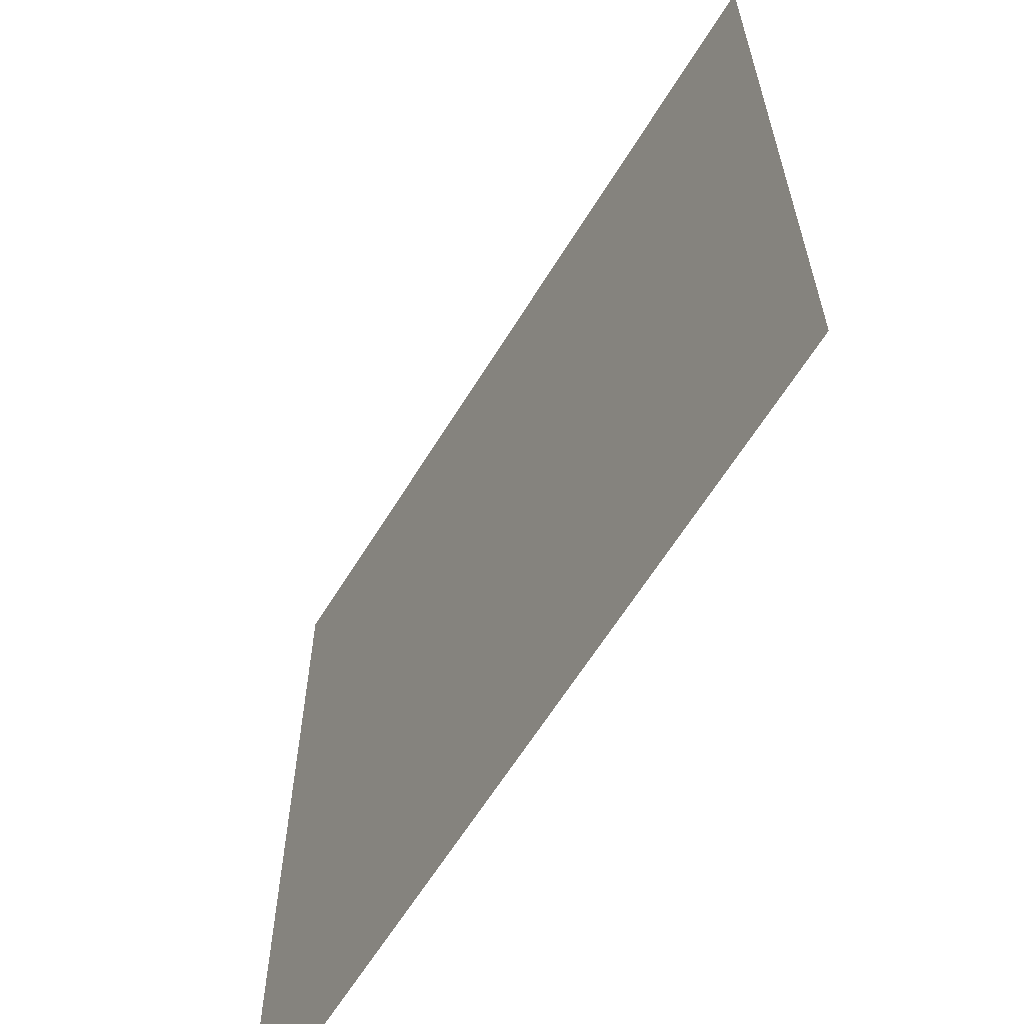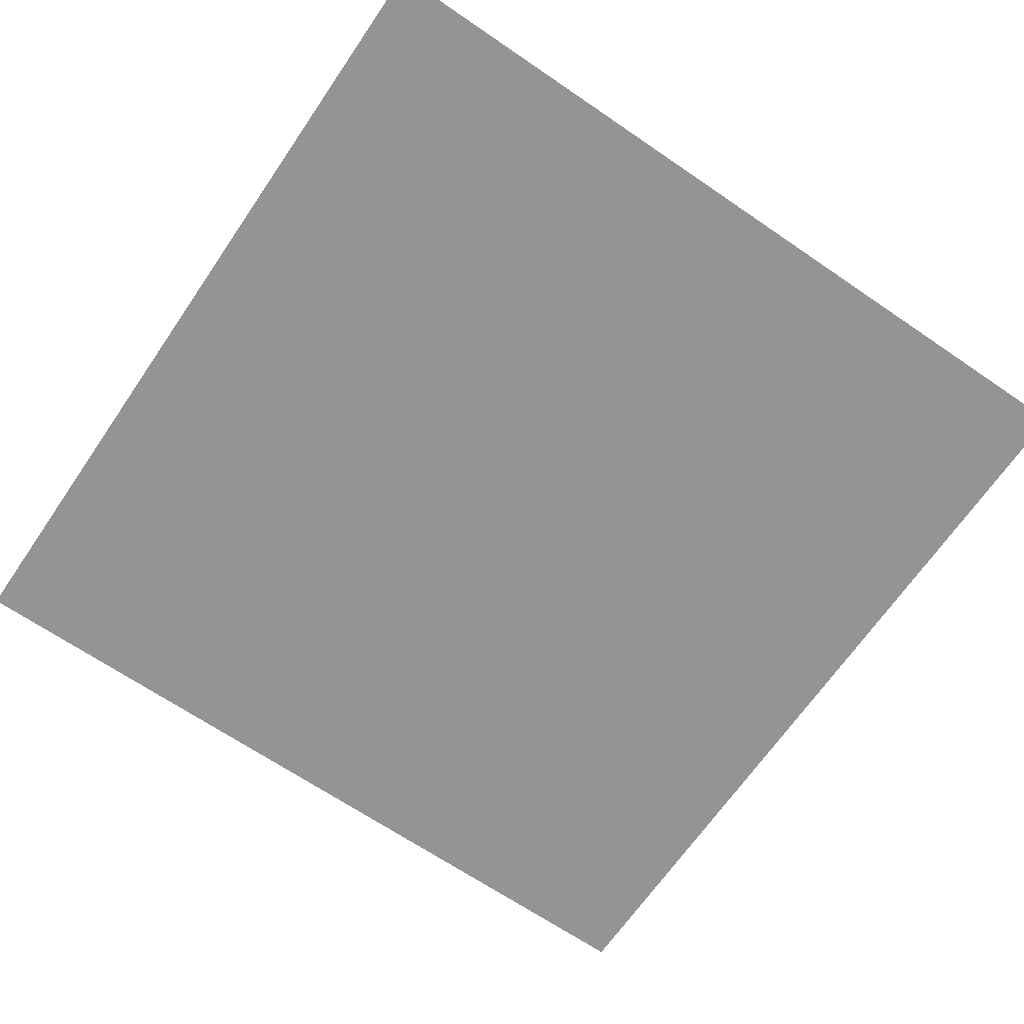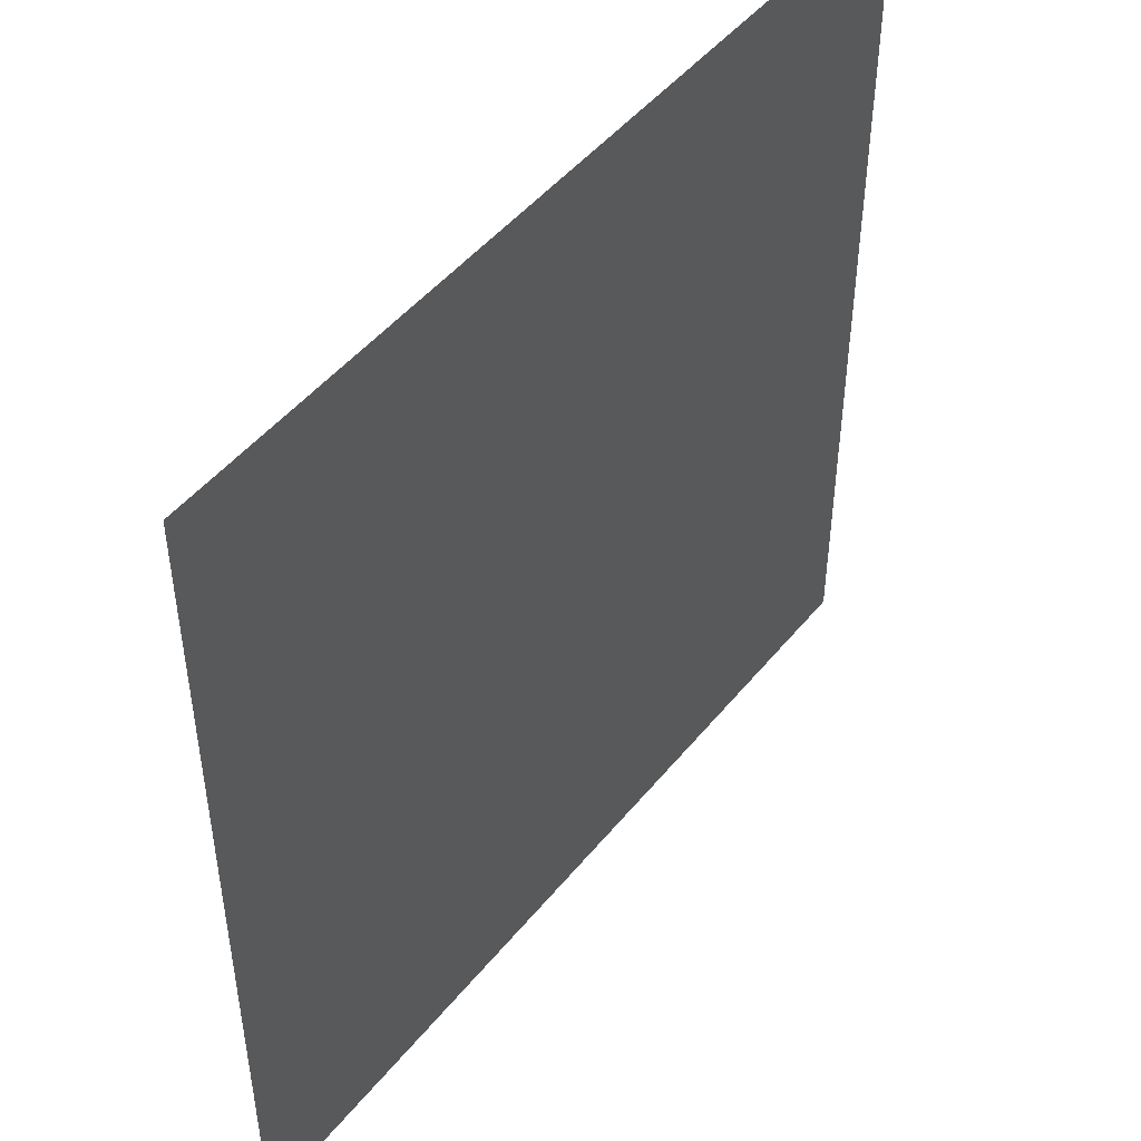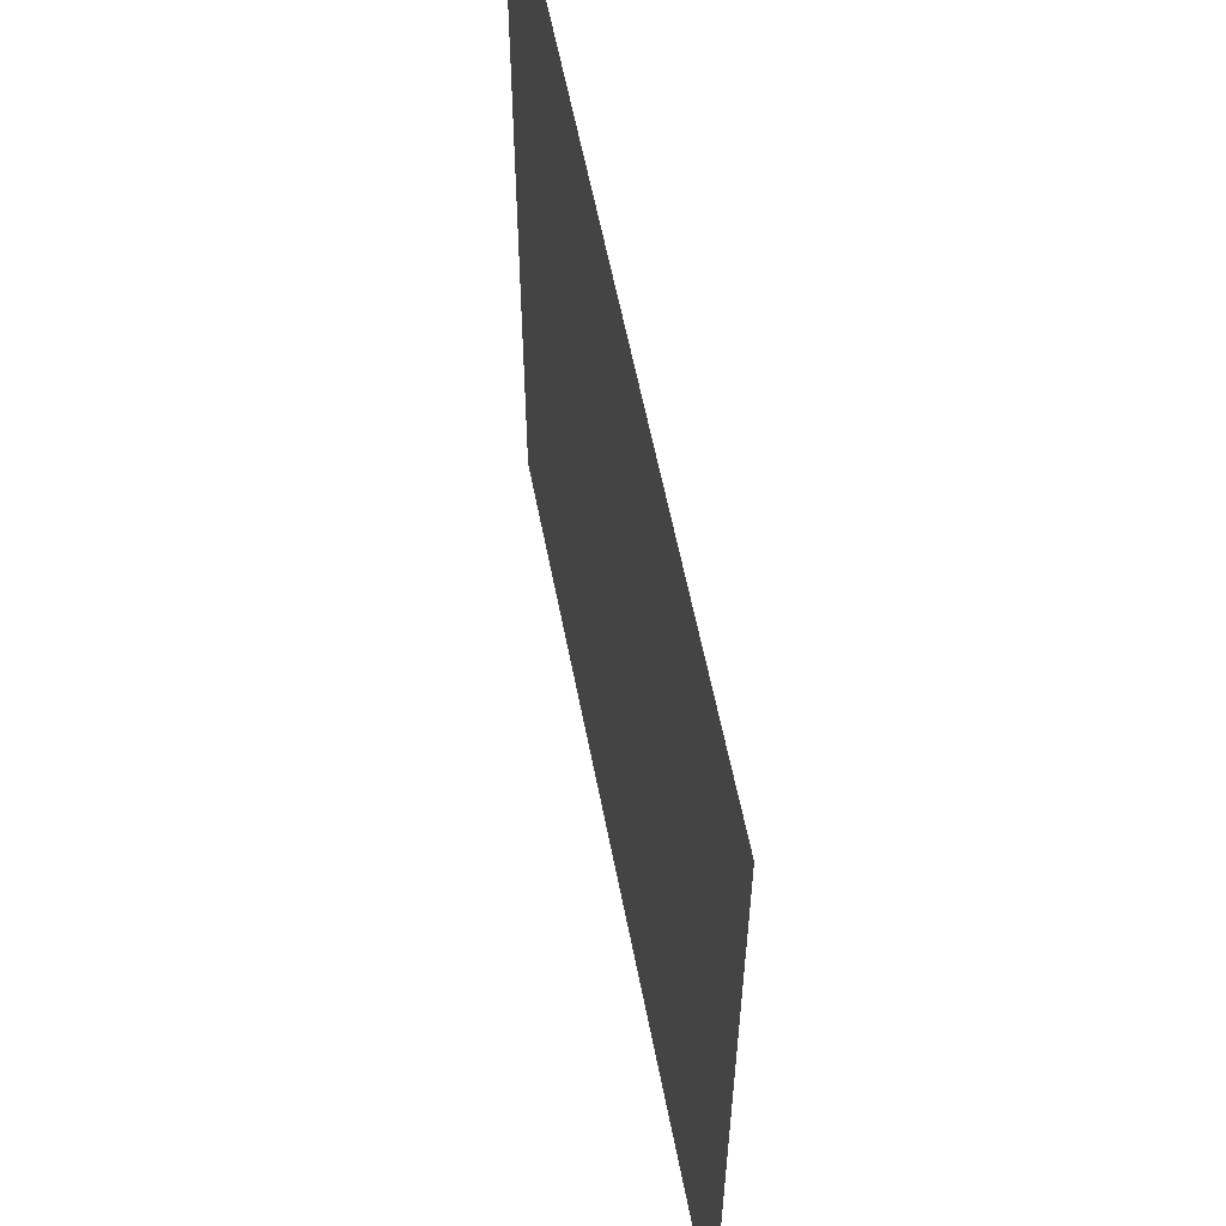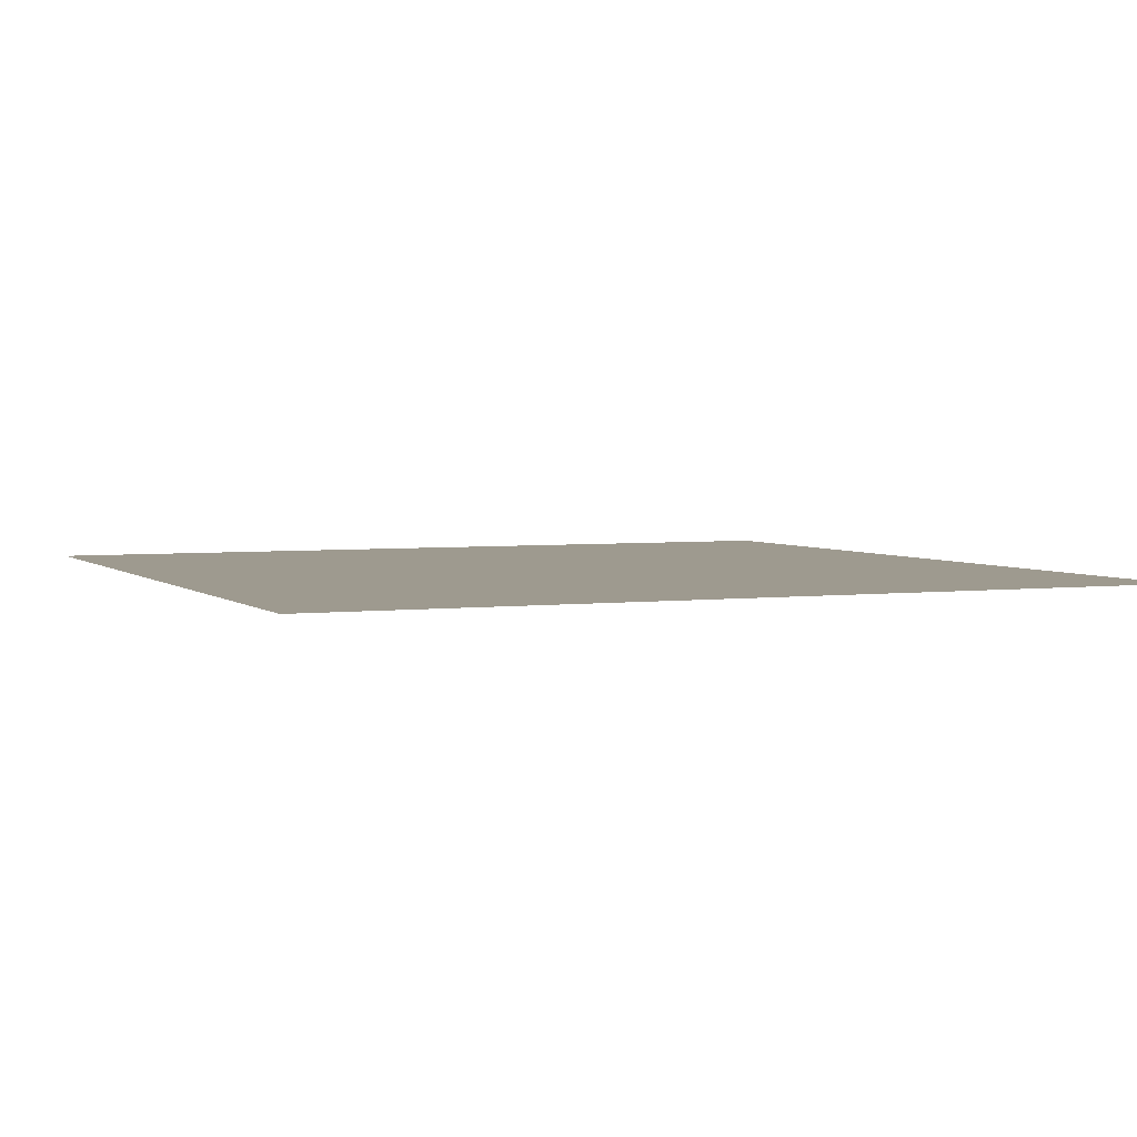
<metadata>
{"format":"obj","ext":"obj","renderer":"f3d","projection":"perspective","resolution":1024,"background":"white","views":[{"elev":-62.7,"azim":-121.5,"up":"+Y"},{"elev":-67.1,"azim":-124.4,"up":"+Z"},{"elev":48.1,"azim":127.1,"up":"+Y"},{"elev":59.4,"azim":-101.0,"up":"+Y"},{"elev":3.6,"azim":66.7,"up":"+Z"}]}
</metadata>
<code>
v -224 -1072 0
v -240 -1072 0
v -240 -1056 0
v -224 -1056 0
g Rodrik-3_mesh_0019
f 1 2 3 4

</code>
